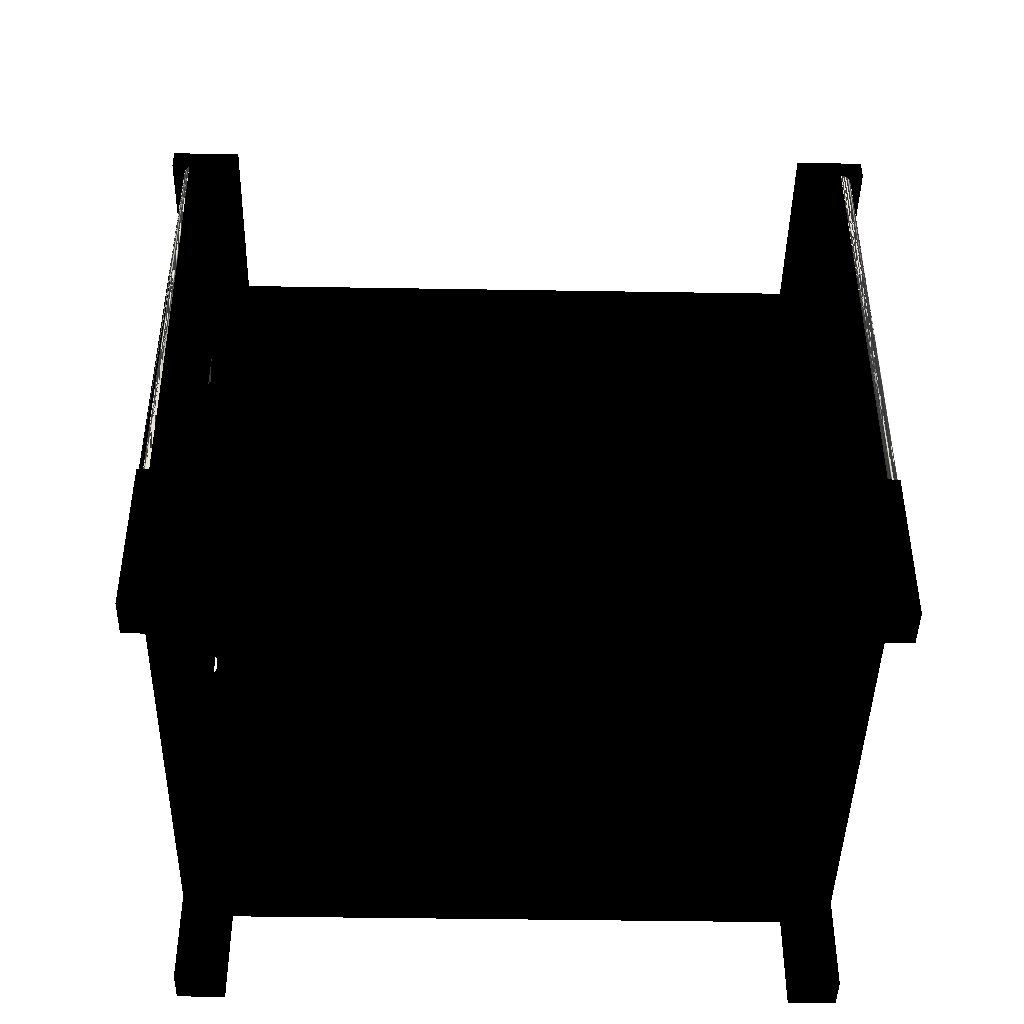
<metadata>
{"format":"obj","ext":"obj","renderer":"f3d","projection":"perspective","resolution":1024,"background":"white","views":[{"elev":-43.6,"azim":178.9,"up":"+Y"}]}
</metadata>
<code>
v -0.4437 -0.2273 -0.4863
v 0.07775 -0.2273 0.4275
v -0.4437 -0.2273 0.4275
v 0.4437 -0.2273 0.4275
v 0.4437 -0.2273 -0.4863
v -0.4437 -0.2285 -0.4953
v 0.4437 -0.2285 -0.4953
v -0.4437 -0.232 -0.5038
v 0.4437 -0.232 -0.5038
v -0.4437 -0.2376 -0.5111
v 0.4437 -0.2376 -0.5111
v -0.4437 -0.2448 -0.5167
v 0.4437 -0.2448 -0.5167
v -0.4437 -0.2533 -0.5202
v 0.4437 -0.2533 -0.5202
v -0.4437 -0.2624 -0.5214
v 0.4437 -0.2624 -0.5214
v -0.4437 -0.403 -0.5214
v 0.4437 -0.403 -0.5214
v -0.4437 -0.4121 -0.5202
v 0.4437 -0.4121 -0.5202
v -0.4437 -0.4206 -0.5167
v 0.4437 -0.4206 -0.5167
v -0.4437 -0.4278 -0.5111
v 0.4437 -0.4278 -0.5111
v 0.4437 -0.4334 -0.5038
v -0.4437 -0.4334 -0.5038
v 0.4437 -0.4369 -0.4953
v -0.4437 -0.4369 -0.4953
v 0.4437 -0.4381 -0.4863
v -0.4437 -0.4381 -0.4863
v 0.4437 -0.4381 0.4275
v 0.07775 -0.4381 0.4275
v -0.4437 -0.4381 0.4275
v -0.4957 -0.2273 0.4275
v -0.4464 -0.2273 0.4275
v -0.4437 -0.2273 -0.5214
v -0.4547 -0.2273 -0.5214
v -0.4437 -0.2273 -0.5214
v -0.4437 -0.2273 -0.4863
v -0.4108 -0.2273 -0.4863
v -0.4437 -0.2273 0.4275
v 0.4437 -0.2261 -0.4953
v 0.4437 -0.2273 0.4275
v 0.4437 -0.2273 -0.4863
v -0.4437 -0.2261 -0.4953
v 0.4437 -0.2226 -0.5038
v -0.4437 -0.2226 -0.5038
v 0.4437 -0.217 -0.5111
v -0.4437 -0.217 -0.5111
v 0.4437 -0.2097 -0.5167
v -0.4437 -0.2097 -0.5167
v 0.4437 -0.2012 -0.5202
v -0.4437 -0.2012 -0.5202
v 0.4437 -0.1921 -0.5214
v -0.4437 -0.1921 -0.5214
v 0.4437 -0.05154 -0.5214
v -0.4437 -0.05154 -0.5214
v 0.4437 -0.04244 -0.5202
v -0.4437 -0.04244 -0.5202
v 0.4437 -0.03396 -0.5167
v -0.4437 -0.03396 -0.5167
v 0.4437 -0.02668 -0.5111
v -0.4437 -0.02668 -0.5111
v -0.4437 -0.0211 -0.5038
v 0.4437 -0.0211 -0.5038
v -0.4437 -0.01759 -0.4953
v 0.4437 -0.01759 -0.4953
v -0.4437 -0.01639 -0.4863
v -0.4108 -0.01639 -0.4863
v 0.4437 -0.01639 -0.4863
v -0.4437 -0.01639 0.4275
v 0.4437 -0.01639 0.4275
v -0.4437 -0.00321 -0.4775
v -0.4855 -0.00321 0.4275
v -0.4437 -0.00321 0.4275
v -0.5272 -0.00321 0.4275
v -0.4521 0.2472 0.4627
v -0.4464 -0.2141 0.4275
v -0.4437 0.01146 0.3231
v -0.4437 -0.00321 -0.5214
v -0.4799 0.1546 0.4497
v -0.4957 -0.2141 0.4275
v -0.4437 0.2472 0.4627
v 0.07775 -0.2141 0.4275
v -0.4437 0.01452 0.3014
v -0.4437 0.01452 0.4275
v 0.4437 -0.00321 0.4275
v -0.4437 0.2472 -0.4775
v -0.4437 -0.05154 -0.5214
v -0.5272 -0.1153 0.4275
v -0.4437 0.6581 0.5205
v -0.4437 0.2609 0.4647
v -0.4503 -0.425 0.4275
v -0.4503 -0.5184 0.4275
v 0.4408 0.01146 0.3231
v -0.4437 0.01452 0.3369
v 0.4437 0.009629 0.3362
v -0.4437 0.2472 -0.5214
v -0.4437 -0.05154 -0.4775
v -0.5096 -0.425 -0.5214
v -0.5272 0.2472 0.3704
v -0.5272 -0.2141 0.4275
v -0.4437 0.2752 0.4667
v -0.4437 0.2715 0.4647
v -0.4642 -0.425 0.4275
v 0.4503 -0.5184 0.4275
v 0.439 0.01208 0.3188
v 0.4425 0.0109 0.3272
v -0.4437 0.2472 0.3341
v -0.4437 0.04443 0.3411
v -0.4437 0.01452 0.3991
v 0.4437 0.2472 0.4627
v -0.4437 0.278 -0.5214
v -0.4437 -0.2141 -0.5214
v -0.5272 0.2472 0.4275
v -0.5272 -0.2844 0.4275
v -0.5448 0.2715 0.4627
v -0.5272 -0.425 0.4275
v -0.4503 -0.425 0.3704
v 0.4503 -0.4953 0.4275
v 0.4334 0.01309 0.3116
v 0.4425 0.671 0.4199
v 0.4437 0.01146 0.3231
v -0.4437 0.2503 0.3345
v -0.4425 0.01452 0.3277
v -0.4437 0.1984 0.4249
v 0.4437 0.2755 0.3735
v 0.4437 0.009926 0.3341
v 0.4521 0.2472 0.4627
v 0.4437 0.2752 0.4667
v -0.5272 0.278 -0.5214
v -0.5096 0.2472 -0.5214
v -0.4437 -0.425 -0.5214
v -0.5448 0.2472 -0.5214
v -0.5448 0.2472 0.4627
v -0.5272 -0.671 0.4275
v -0.4503 -0.671 0.4275
v 0.4579 -0.4953 0.4275
v 0.4503 -0.4953 0.3704
v 0.4261 0.01387 0.306
v 0.439 0.6687 0.4111
v -0.4425 0.671 0.4199
v -0.4437 0.2755 0.3735
v 0.4437 0.2753 0.4354
v 0.5272 -0.00321 0.4275
v 0.4481 0.6581 0.5205
v -0.4437 0.2756 0.3381
v -0.5142 -0.425 -0.5208
v -0.4503 -0.5184 -0.5214
v -0.5272 -0.425 0.3704
v -0.5272 0.2472 0.4627
v -0.5272 0.2472 -0.4621
v -0.4437 0.2753 0.4356
v -0.4437 0.2472 0.4647
v -0.5272 -0.5184 0.4275
v -0.4503 -0.671 0.3704
v 0.5272 -0.2844 0.4275
v 0.5272 -0.4953 0.4275
v 0.4503 -0.671 0.4275
v 0.4177 0.01436 0.3026
v 0.4334 0.6642 0.4031
v 0.4437 0.6709 0.4291
v 0.4437 0.2472 0.3341
v 0.4437 -0.05154 0.3341
v -0.439 0.01452 0.3191
v 0.4437 0.278 -0.5214
v 0.4437 0.6624 0.4898
v 0.5272 -0.1153 0.4275
v 0.4547 0.2752 0.4667
v -0.4437 0.6646 0.5214
v 0.4547 0.2753 0.4354
v -0.4437 0.2755 0.3602
v -0.5272 0.2472 -0.5214
v -0.5142 0.2472 -0.5208
v -0.5272 -0.425 -0.5214
v 0.4437 -0.425 -0.5214
v -0.5272 -0.5282 -0.5214
v -0.5272 0.2472 -0.5038
v -0.5272 -0.5184 0.3704
v -0.4437 0.2752 0.4652
v -0.5272 -0.671 0.3704
v 0.4853 -0.4953 0.4275
v 0.4503 -0.671 0.3704
v 0.5272 -0.4953 0.3704
v 0.4086 0.01452 0.3014
v 0.4261 0.6577 0.3965
v -0.439 0.6687 0.4111
v -0.4437 0.6709 0.4291
v 0.4437 0.01452 0.3014
v -0.4437 0.2795 0.436
v 0.4437 0.2503 0.3345
v 0.4437 0.2755 0.3602
v 0.4547 0.6689 0.4907
v 0.5272 0.2472 0.3704
v 0.5272 0.2472 0.4627
v 0.4481 0.6646 0.5214
v -0.4437 0.6624 0.4898
v -0.5448 0.278 -0.5214
v -0.5184 -0.425 -0.519
v 0.4503 -0.5106 -0.5214
v -0.4503 -0.5282 -0.5214
v -0.5272 -0.425 -0.4621
v -0.5272 -0.5184 -0.4621
v -0.5272 -0.425 -0.5038
v 0.5272 -0.671 0.4275
v 0.5272 -0.5184 0.3704
v 0.5272 -0.425 -0.5214
v -0.4086 0.01452 0.3014
v 0.4177 0.6498 0.3919
v -0.4261 0.6577 0.3965
v -0.4334 0.6642 0.4031
v 0.4437 0.2472 -0.4775
v -0.4334 0.01452 0.3118
v -0.4437 0.2821 0.4366
v 0.4437 0.2756 0.3381
v 0.5272 0.2752 0.4667
v -0.4437 0.6689 0.4907
v 0.5272 0.2472 0.4275
v 0.4547 0.6646 0.5214
v -0.4437 0.6654 0.4902
v -0.5184 0.2472 -0.519
v -0.522 -0.425 -0.5162
v 0.4503 -0.5184 -0.5214
v 0.5096 -0.425 -0.5214
v -0.5272 -0.5282 -0.4621
v -0.5272 -0.6666 -0.5214
v -0.5448 0.2752 0.4667
v -0.5266 0.2472 -0.5084
v -0.5266 -0.425 -0.5084
v 0.5272 -0.425 0.4275
v 0.5272 -0.671 0.3704
v 0.5272 -0.5184 -0.4621
v 0.5272 -0.5106 -0.4621
v 0.5272 -0.425 0.3704
v 0.4086 0.641 0.3894
v -0.4437 0.2826 0.4364
v 0.4437 -0.05154 -0.4775
v 0.5448 0.278 -0.5214
v 0.5448 0.2472 -0.5214
v 0.5448 0.2472 0.4627
v -0.522 0.2472 -0.5162
v -0.5248 -0.425 -0.5126
v 0.4503 -0.6644 -0.5214
v 0.4503 -0.5106 -0.4621
v 0.5272 -0.5106 -0.5214
v 0.5096 -0.00321 -0.5214
v -0.4503 -0.5282 -0.4621
v -0.4503 -0.6666 -0.5214
v -0.5248 0.2472 -0.5126
v 0.5272 -0.425 -0.4621
v -0.4086 0.641 0.3894
v -0.4177 0.6498 0.3919
v -0.4261 0.01452 0.3061
v 0.4437 0.2472 -0.5214
v 0.5448 0.2752 0.4667
v 0.5272 0.2472 -0.5214
v 0.5272 0.2472 -0.4621
v 0.4503 -0.6644 -0.4621
v 0.5096 0.2472 -0.5214
v 0.5142 -0.00321 -0.5208
v -0.4503 -0.6666 -0.4621
v -0.5272 -0.6666 -0.4621
v -0.5272 -0.671 -0.5214
v 0.5272 -0.425 -0.5038
v -0.4177 0.01452 0.3026
v 0.4437 -0.05154 -0.5214
v 0.5272 0.2472 -0.5038
v 0.5272 -0.6644 -0.5214
v 0.4503 -0.671 -0.4621
v 0.5272 -0.6644 -0.4621
v 0.5142 -0.425 -0.5208
v 0.5142 0.2472 -0.5208
v -0.4503 -0.671 -0.4621
v -0.4503 -0.671 -0.5214
v 0.5266 -0.425 -0.5084
v 0.5272 -0.00321 -0.5038
v 0.4503 -0.671 -0.5214
v 0.5272 -0.671 -0.4621
v 0.5184 -0.425 -0.519
v 0.5184 -0.00321 -0.519
v 0.5184 0.2472 -0.519
v -0.5272 -0.671 -0.4621
v 0.5248 -0.425 -0.5126
v 0.5266 -0.00321 -0.5084
v 0.5266 0.2472 -0.5084
v 0.5272 -0.671 -0.5214
v 0.522 -0.425 -0.5162
v 0.5248 -0.00321 -0.5126
v 0.5248 0.2472 -0.5126
v 0.522 0.2472 -0.5162
v 0.522 -0.00321 -0.5162
v 0.5261 -0.00321 -0.5095
v 0.4481 0.6624 0.4898
v -0.4547 -0.2141 -0.5214
v 0.4437 -0.425 -0.4775
v -0.4779 0.2091 0.4574
v 0.4437 0.004126 0.3973
v -0.4437 0.004126 0.3973
f 1 2 3
f 2 1 4
f 3 2 1
f 4 1 2
f 4 1 5
f 5 1 4
f 6 5 1
f 1 5 6
f 5 6 7
f 7 6 5
f 8 7 6
f 6 7 8
f 7 8 9
f 9 8 7
f 10 9 8
f 8 9 10
f 9 10 11
f 11 10 9
f 11 12 10
f 10 12 11
f 12 11 13
f 13 11 12
f 13 14 12
f 12 14 13
f 14 13 15
f 15 13 14
f 15 16 14
f 14 16 15
f 16 15 17
f 17 15 16
f 17 18 16
f 16 18 17
f 18 17 19
f 19 17 18
f 19 20 18
f 18 20 19
f 20 19 21
f 21 19 20
f 21 22 20
f 20 22 21
f 22 21 23
f 23 21 22
f 23 24 22
f 22 24 23
f 24 23 25
f 25 23 24
f 26 24 25
f 25 24 26
f 24 26 27
f 27 26 24
f 28 27 26
f 26 27 28
f 27 28 29
f 29 28 27
f 30 29 28
f 28 29 30
f 29 30 31
f 31 30 29
f 32 31 30
f 30 31 32
f 33 31 32
f 32 31 33
f 31 33 34
f 34 33 31
f 39 40 41
f 41 40 39
f 42 41 40
f 40 41 42
f 41 43 40
f 40 43 41
f 41 42 44
f 44 42 41
f 43 41 45
f 45 41 43
f 40 43 46
f 46 43 40
f 41 44 45
f 45 44 41
f 47 46 43
f 43 46 47
f 46 47 48
f 48 47 46
f 49 48 47
f 47 48 49
f 48 49 50
f 50 49 48
f 50 51 49
f 49 51 50
f 51 50 52
f 52 50 51
f 52 53 51
f 51 53 52
f 53 52 54
f 54 52 53
f 54 55 53
f 53 55 54
f 55 54 56
f 56 54 55
f 56 57 55
f 55 57 56
f 57 56 58
f 58 56 57
f 58 59 57
f 57 59 58
f 59 58 60
f 60 58 59
f 60 61 59
f 59 61 60
f 61 60 62
f 62 60 61
f 62 63 61
f 61 63 62
f 63 62 64
f 64 62 63
f 65 63 64
f 64 63 65
f 63 65 66
f 66 65 63
f 67 66 65
f 65 66 67
f 66 67 68
f 68 67 66
f 69 68 67
f 67 68 69
f 70 68 69
f 69 68 70
f 68 70 71
f 71 70 68
f 72 70 69
f 69 70 72
f 70 73 71
f 71 73 70
f 70 72 73
f 73 72 70
f 74 75 76
f 75 74 77
f 76 75 74
f 77 74 75
f 75 78 76
f 75 79 76
f 76 79 75
f 80 74 76
f 77 74 81
f 81 74 77
f 77 75 82
f 82 75 77
f 83 75 77
f 77 75 83
f 84 76 78
f 82 78 75
f 79 75 83
f 83 75 79
f 85 76 79
f 79 76 85
f 74 80 86
f 76 87 80
f 80 87 76
f 80 88 76
f 76 88 80
f 89 81 74
f 90 74 81
f 77 91 83
f 83 91 77
f 84 92 76
f 87 76 84
f 84 76 87
f 93 84 78
f 83 94 79
f 79 94 83
f 76 85 88
f 88 85 76
f 79 85 95
f 86 96 80
f 80 96 86
f 74 86 89
f 97 80 87
f 87 80 97
f 88 80 98
f 98 80 88
f 76 92 88
f 81 89 99
f 74 90 100
f 81 101 90
f 77 91 102
f 103 83 91
f 91 83 103
f 92 84 104
f 87 84 105
f 105 84 87
f 93 104 84
f 105 84 93
f 93 84 105
f 104 93 78
f 94 83 106
f 106 83 94
f 95 79 94
f 94 79 95
f 85 107 88
f 88 107 85
f 107 85 95
f 95 85 107
f 96 86 108
f 108 86 96
f 109 80 96
f 96 80 109
f 89 86 110
f 80 97 111
f 111 97 80
f 97 87 112
f 112 87 97
f 98 80 109
f 109 80 98
f 98 113 88
f 88 113 98
f 88 92 113
f 89 114 99
f 99 101 81
f 90 101 115
f 91 103 102
f 116 77 102
f 103 117 83
f 83 117 103
f 105 112 87
f 87 112 105
f 104 105 93
f 93 105 104
f 105 93 118
f 83 119 106
f 106 119 83
f 106 95 94
f 94 95 106
f 120 106 94
f 94 106 120
f 95 120 94
f 94 120 95
f 121 88 107
f 107 88 121
f 108 86 122
f 122 86 108
f 108 96 123
f 109 123 96
f 124 109 96
f 96 109 124
f 125 89 110
f 97 126 111
f 97 127 111
f 111 127 97
f 127 97 112
f 112 97 127
f 98 128 109
f 109 129 98
f 98 129 109
f 113 98 128
f 128 98 113
f 113 130 88
f 113 92 131
f 114 89 125
f 132 99 114
f 133 101 99
f 134 115 101
f 103 117 102
f 116 135 102
f 102 135 116
f 119 83 117
f 117 83 119
f 112 105 127
f 127 105 112
f 118 93 136
f 119 106 137
f 106 120 119
f 119 120 106
f 95 137 106
f 138 120 95
f 95 120 138
f 139 88 121
f 121 88 139
f 140 107 121
f 121 107 140
f 107 139 121
f 121 139 107
f 122 86 141
f 141 86 122
f 108 142 122
f 142 108 123
f 123 109 128
f 129 109 124
f 124 109 129
f 143 111 126
f 111 144 127
f 129 128 98
f 98 128 129
f 113 128 145
f 145 128 113
f 146 88 130
f 113 130 131
f 131 130 113
f 92 147 131
f 113 145 131
f 131 145 113
f 114 125 148
f 99 132 133
f 148 132 114
f 101 133 149
f 101 150 134
f 102 117 151
f 152 135 116
f 116 135 152
f 102 135 153
f 153 135 102
f 119 151 117
f 105 154 127
f 127 154 105
f 155 136 93
f 156 119 137
f 119 120 151
f 151 120 119
f 137 138 95
f 95 138 137
f 120 138 157
f 157 138 120
f 88 139 158
f 158 139 88
f 139 159 121
f 121 159 139
f 140 160 107
f 107 160 140
f 121 159 140
f 140 159 121
f 160 139 107
f 141 86 161
f 161 86 141
f 122 162 141
f 162 122 142
f 123 143 142
f 163 123 128
f 124 164 129
f 129 164 124
f 165 124 129
f 144 111 143
f 126 166 143
f 154 127 144
f 128 129 164
f 164 129 128
f 128 167 145
f 145 168 128
f 88 169 146
f 146 169 88
f 130 170 131
f 131 170 130
f 131 147 170
f 92 171 147
f 145 172 131
f 148 125 173
f 173 125 148
f 133 132 174
f 173 132 148
f 175 149 133
f 176 149 101
f 101 149 176
f 134 150 177
f 101 178 150
f 135 152 136
f 136 152 135
f 153 135 179
f 179 135 153
f 151 119 180
f 154 105 181
f 181 105 154
f 119 156 180
f 137 182 156
f 120 151 157
f 157 137 138
f 138 137 157
f 139 183 158
f 169 88 158
f 158 88 169
f 159 139 183
f 183 139 159
f 160 140 184
f 184 140 160
f 140 159 185
f 185 159 140
f 139 160 183
f 161 86 186
f 186 86 161
f 141 187 161
f 187 141 162
f 142 188 162
f 188 142 143
f 143 123 189
f 163 189 123
f 163 128 168
f 164 124 190
f 190 124 164
f 165 190 124
f 189 144 143
f 188 143 166
f 154 132 144
f 144 191 154
f 128 164 192
f 192 164 128
f 145 167 172
f 193 167 128
f 168 145 194
f 146 195 169
f 196 170 130
f 130 170 196
f 170 131 172
f 147 197 170
f 197 147 171
f 92 198 171
f 172 194 145
f 174 132 199
f 175 174 133
f 133 174 175
f 144 132 173
f 149 175 200
f 176 200 149
f 149 200 176
f 176 178 101
f 177 150 201
f 202 150 178
f 203 151 204
f 135 199 136
f 179 135 174
f 174 135 179
f 179 153 205
f 203 205 153
f 180 204 151
f 180 182 151
f 181 132 154
f 181 154 92
f 180 156 182
f 137 157 182
f 182 157 137
f 182 157 151
f 169 195 158
f 140 184 185
f 206 184 160
f 160 184 206
f 185 207 159
f 159 208 185
f 186 86 209
f 209 86 186
f 161 210 186
f 210 161 187
f 187 162 211
f 212 162 188
f 189 163 198
f 168 198 163
f 190 213 164
f 165 213 190
f 144 189 191
f 166 214 188
f 215 154 191
f 164 167 192
f 128 192 216
f 216 192 128
f 167 217 172
f 216 167 193
f 128 216 193
f 193 216 128
f 218 168 194
f 219 195 146
f 196 217 170
f 170 217 196
f 170 172 217
f 170 220 172
f 220 170 197
f 171 194 197
f 221 171 198
f 198 92 215
f 194 172 220
f 104 199 132
f 174 199 135
f 222 174 175
f 175 174 222
f 222 200 175
f 176 223 200
f 200 223 176
f 176 204 178
f 224 201 150
f 177 201 225
f 226 202 178
f 178 202 226
f 178 227 202
f 203 204 176
f 228 136 199
f 174 229 179
f 179 229 174
f 205 230 179
f 205 203 176
f 132 181 104
f 215 92 154
f 158 195 231
f 159 207 206
f 185 184 207
f 184 206 232
f 232 206 184
f 207 185 233
f 185 208 234
f 235 208 159
f 186 236 209
f 236 186 210
f 187 211 210
f 212 211 162
f 212 188 214
f 198 237 189
f 198 168 221
f 213 167 164
f 213 165 238
f 237 191 189
f 215 237 191
f 191 237 215
f 192 167 216
f 167 239 217
f 221 168 218
f 218 194 171
f 240 219 195
f 195 219 240
f 241 217 196
f 196 217 241
f 220 197 194
f 218 171 221
f 237 215 198
f 198 215 237
f 199 104 228
f 242 174 222
f 222 174 242
f 200 222 223
f 176 243 223
f 223 243 176
f 226 178 204
f 224 244 201
f 201 245 224
f 201 246 225
f 225 247 177
f 202 226 248
f 248 226 202
f 178 226 227
f 249 202 227
f 229 174 250
f 250 174 229
f 229 179 230
f 230 176 205
f 205 176 230
f 235 159 231
f 235 231 195
f 232 206 207
f 232 207 184
f 234 233 185
f 246 234 208
f 251 208 235
f 252 209 236
f 210 253 236
f 253 210 211
f 211 212 254
f 214 254 212
f 167 213 255
f 238 255 213
f 256 217 239
f 167 257 239
f 241 219 240
f 240 219 241
f 240 195 258
f 258 195 240
f 217 241 256
f 256 241 217
f 219 241 196
f 196 241 219
f 250 174 242
f 242 174 250
f 242 223 222
f 176 230 243
f 243 230 176
f 243 223 250
f 201 244 246
f 244 224 259
f 245 259 224
f 245 246 201
f 201 246 245
f 208 225 246
f 260 177 247
f 247 225 261
f 226 262 248
f 248 262 226
f 248 202 262
f 263 227 226
f 249 262 202
f 263 249 227
f 227 249 263
f 249 264 227
f 227 264 249
f 250 229 243
f 230 243 229
f 235 195 251
f 234 246 233
f 245 233 234
f 234 233 245
f 246 245 234
f 234 245 246
f 265 208 251
f 252 253 209
f 252 236 253
f 253 211 266
f 254 266 211
f 255 260 167
f 255 238 267
f 256 239 241
f 240 239 257
f 260 257 167
f 240 241 239
f 258 251 195
f 240 258 268
f 268 258 240
f 242 250 223
f 269 246 244
f 244 270 259
f 259 270 244
f 259 269 244
f 244 269 259
f 271 245 259
f 259 245 271
f 272 208 225
f 225 208 272
f 255 177 260
f 260 247 273
f 272 261 225
f 261 273 247
f 262 226 263
f 263 226 262
f 264 263 227
f 227 263 264
f 274 249 262
f 262 249 274
f 249 263 262
f 262 263 249
f 264 249 275
f 275 249 264
f 233 246 271
f 233 245 271
f 271 245 233
f 208 276 265
f 265 276 208
f 265 251 277
f 266 209 253
f 267 177 255
f 240 268 257
f 257 268 240
f 257 273 260
f 260 273 257
f 258 277 251
f 268 277 258
f 269 271 246
f 269 278 244
f 244 278 269
f 270 244 278
f 278 244 270
f 279 259 270
f 270 259 279
f 269 259 271
f 271 259 269
f 259 279 271
f 271 279 259
f 280 208 272
f 272 208 280
f 261 272 281
f 273 261 282
f 263 274 262
f 262 274 263
f 263 264 283
f 283 264 263
f 249 274 275
f 275 274 249
f 283 275 264
f 264 275 283
f 276 208 284
f 284 208 276
f 276 265 285
f 277 285 265
f 286 257 268
f 268 257 286
f 257 282 273
f 273 282 257
f 268 286 277
f 279 269 271
f 271 269 279
f 278 269 287
f 287 269 278
f 270 287 278
f 278 287 270
f 287 270 279
f 279 270 287
f 288 208 280
f 280 208 288
f 280 281 272
f 281 282 261
f 274 263 283
f 283 263 274
f 275 283 274
f 274 283 275
f 284 208 288
f 288 208 284
f 284 276 289
f 285 289 276
f 285 277 286
f 257 286 290
f 290 286 257
f 257 291 282
f 282 291 257
f 269 279 287
f 287 279 269
f 288 292 280
f 281 280 292
f 282 281 291
f 288 284 292
f 289 292 284
f 293 289 285
f 286 290 285
f 257 290 291
f 291 290 257
f 292 291 281
f 292 289 291
f 289 293 290
f 285 290 293
f 290 291 289
f 76 78 75
f 78 76 84
f 75 78 82
f 74 81 89
f 81 74 90
f 76 92 84
f 78 84 93
f 95 85 79
f 88 92 76
f 99 89 81
f 100 90 74
f 90 101 81
f 102 91 77
f 104 84 92
f 84 104 93
f 78 93 104
f 113 92 88
f 99 114 89
f 81 101 99
f 115 101 90
f 102 103 91
f 102 77 116
f 118 93 105
f 110 89 125
f 88 130 113
f 131 92 113
f 125 89 114
f 114 99 132
f 99 101 133
f 101 115 134
f 102 117 103
f 136 93 118
f 137 106 119
f 106 137 95
f 130 88 146
f 131 147 92
f 148 125 114
f 133 132 99
f 114 132 148
f 149 133 101
f 134 150 101
f 151 117 102
f 117 151 119
f 93 136 155
f 137 119 156
f 107 139 160
f 145 167 128
f 170 147 131
f 131 172 145
f 174 132 133
f 148 132 173
f 133 149 175
f 177 150 134
f 150 178 101
f 180 119 151
f 180 156 119
f 156 182 137
f 157 151 120
f 158 183 139
f 183 160 139
f 144 132 154
f 172 167 145
f 128 167 193
f 194 145 168
f 169 195 146
f 172 131 170
f 170 197 147
f 145 194 172
f 199 132 174
f 173 132 144
f 200 175 149
f 101 178 176
f 201 150 177
f 178 150 202
f 204 151 203
f 136 199 135
f 205 153 179
f 153 205 203
f 151 204 180
f 151 182 180
f 154 132 181
f 92 154 181
f 182 156 180
f 151 157 182
f 159 158 183
f 183 158 159
f 158 195 169
f 183 206 159
f 159 206 183
f 185 184 140
f 159 207 185
f 185 208 159
f 206 183 160
f 160 183 206
f 192 167 164
f 172 217 167
f 193 167 216
f 194 168 218
f 146 195 219
f 217 172 170
f 172 220 170
f 197 170 220
f 197 194 171
f 215 92 198
f 220 172 194
f 132 199 104
f 135 199 174
f 175 200 222
f 178 204 176
f 150 201 224
f 225 201 177
f 202 227 178
f 176 204 203
f 199 136 228
f 179 230 205
f 176 203 205
f 104 181 132
f 154 92 215
f 158 159 231
f 231 159 158
f 231 195 158
f 206 207 159
f 207 184 185
f 233 185 207
f 234 208 185
f 159 208 235
f 164 167 213
f 216 167 192
f 217 239 167
f 218 168 221
f 171 194 218
f 194 197 220
f 228 104 199
f 223 222 200
f 204 178 226
f 201 244 224
f 224 245 201
f 225 246 201
f 177 247 225
f 227 226 178
f 227 202 249
f 230 179 229
f 231 159 235
f 195 231 235
f 207 206 232
f 184 207 232
f 185 233 234
f 208 234 246
f 235 208 251
f 255 213 167
f 213 255 238
f 239 217 256
f 239 257 167
f 222 223 242
f 250 223 243
f 246 244 201
f 259 224 244
f 224 259 245
f 246 225 208
f 247 177 260
f 261 225 247
f 262 202 248
f 226 227 263
f 202 262 249
f 243 229 250
f 229 243 230
f 233 246 234
f 251 208 265
f 167 260 255
f 267 238 255
f 241 239 256
f 257 239 240
f 167 257 260
f 239 241 240
f 223 250 242
f 244 246 269
f 260 177 255
f 273 247 260
f 225 261 272
f 247 273 261
f 271 246 233
f 277 251 265
f 255 177 267
f 251 277 258
f 258 277 268
f 246 271 269
f 281 272 261
f 282 261 273
f 285 265 276
f 265 285 277
f 277 286 268
f 272 281 280
f 261 282 281
f 289 276 284
f 276 289 285
f 286 277 285
f 280 292 288
f 292 280 281
f 291 281 282
f 292 284 288
f 284 292 289
f 285 289 293
f 285 290 286
f 281 291 292
f 291 289 292
f 290 293 289
f 293 290 285
f 289 291 290
f 76 74 80
f 86 80 74
f 89 86 74
f 110 86 89
f 129 124 165
f 102 203 151
f 151 203 102
f 203 102 153
f 153 102 203
f 124 190 165
f 164 213 190
f 190 213 165
f 238 165 213
f 251 195 235
f 195 251 258
f 123 96 108
f 96 123 109
f 111 126 97
f 109 128 98
f 122 142 108
f 123 108 142
f 128 109 123
f 126 111 143
f 127 144 111
f 141 162 122
f 142 122 162
f 142 143 123
f 128 123 163
f 143 111 144
f 143 166 126
f 144 127 154
f 128 168 145
f 147 171 92
f 161 187 141
f 162 141 187
f 162 188 142
f 143 142 188
f 189 123 143
f 123 189 163
f 168 128 163
f 143 144 189
f 166 143 188
f 154 191 144
f 171 147 197
f 171 198 92
f 186 210 161
f 187 161 210
f 211 162 187
f 188 162 212
f 198 163 189
f 163 198 168
f 191 189 144
f 188 214 166
f 191 154 215
f 198 171 221
f 209 236 186
f 210 186 236
f 210 211 187
f 162 211 212
f 214 188 212
f 189 237 198
f 221 168 198
f 189 191 237
f 221 171 218
f 236 209 252
f 236 253 210
f 211 210 253
f 254 212 211
f 212 254 214
f 209 253 252
f 253 236 252
f 266 211 253
f 211 266 254
f 253 209 266

</code>
